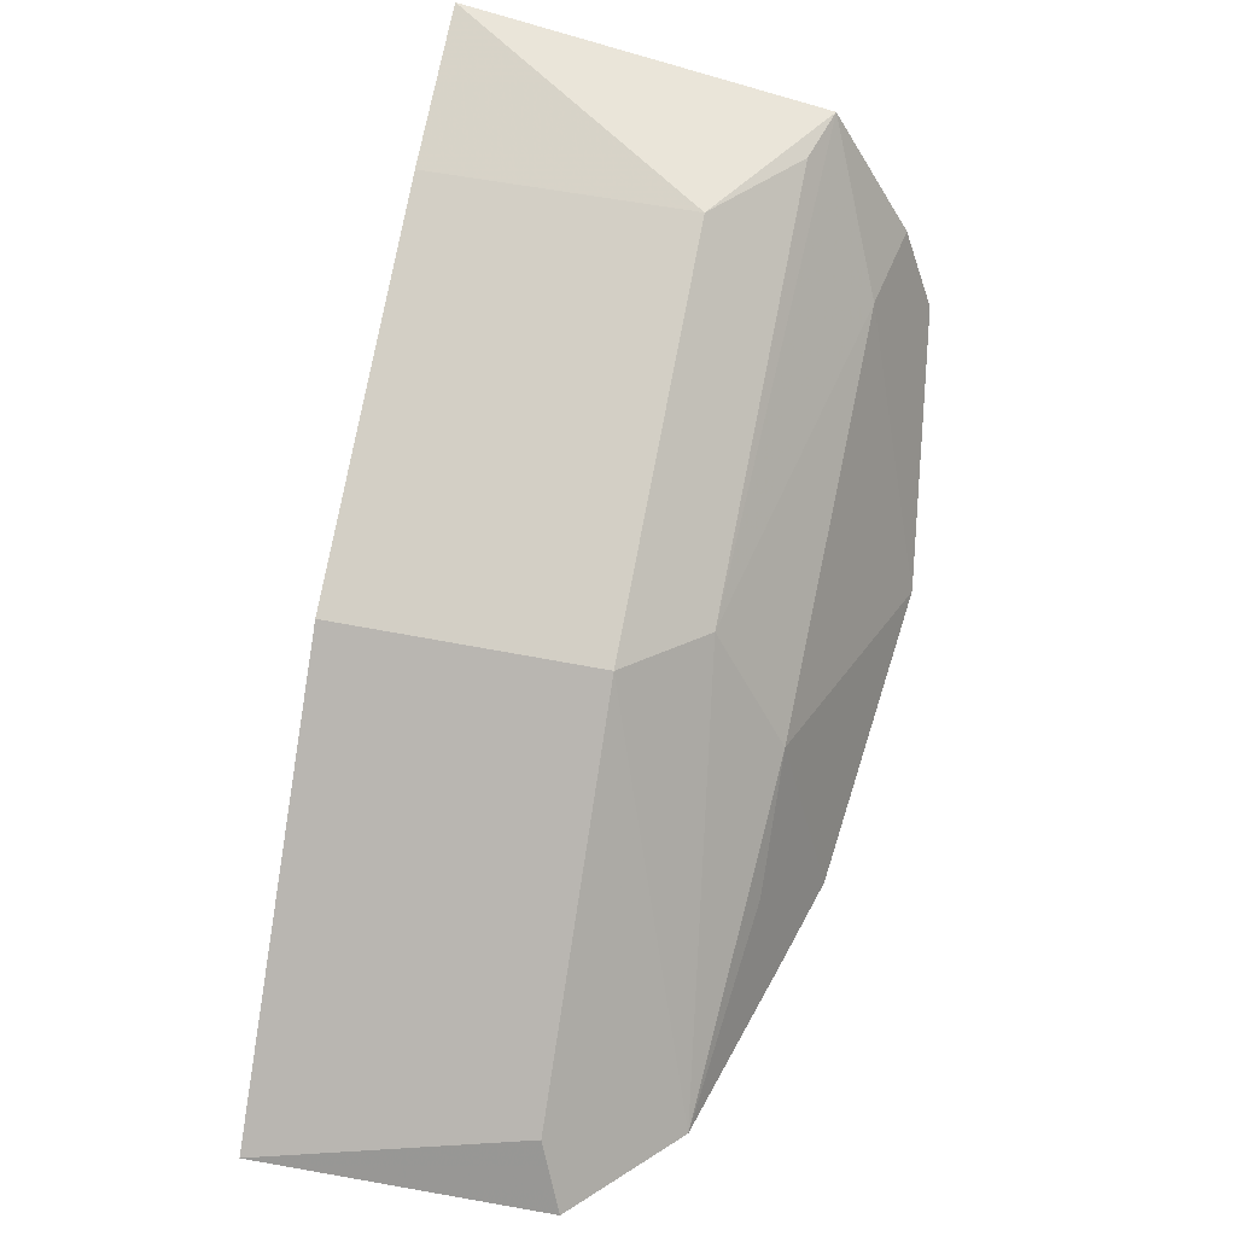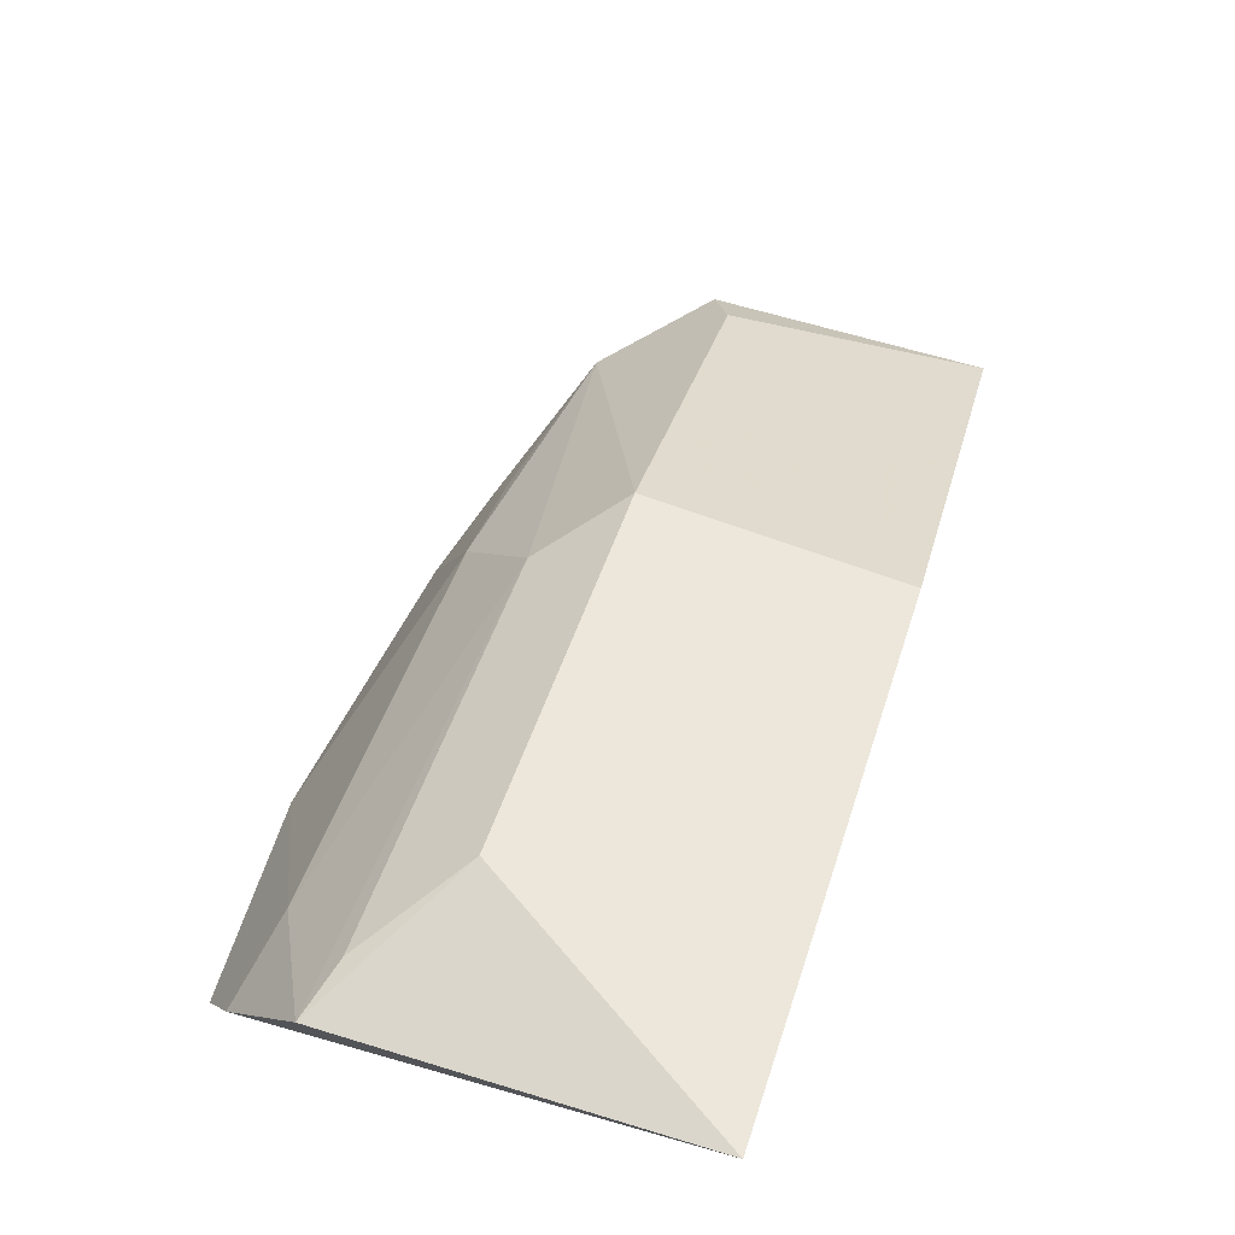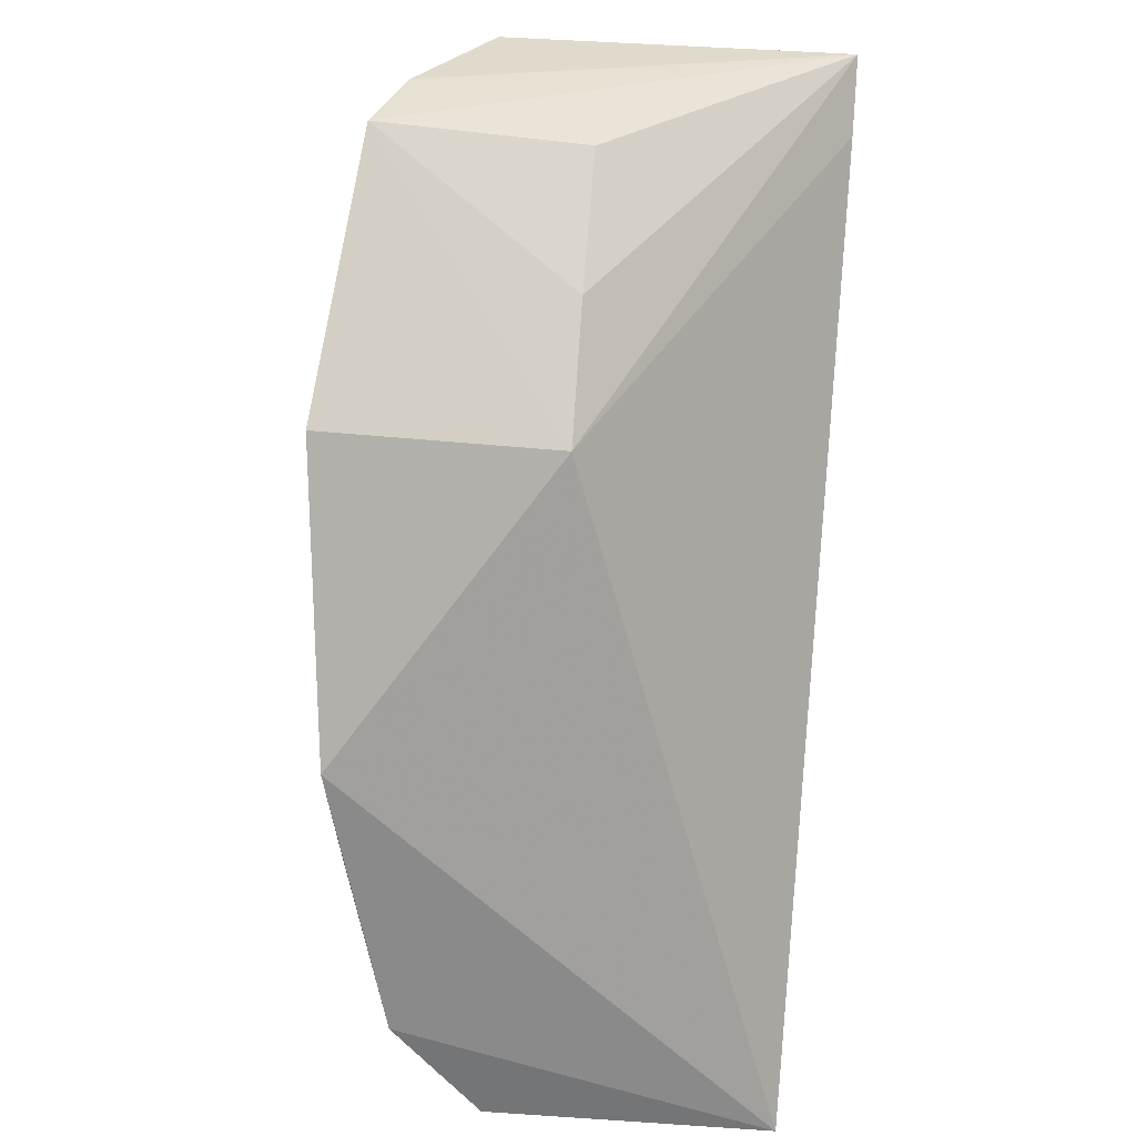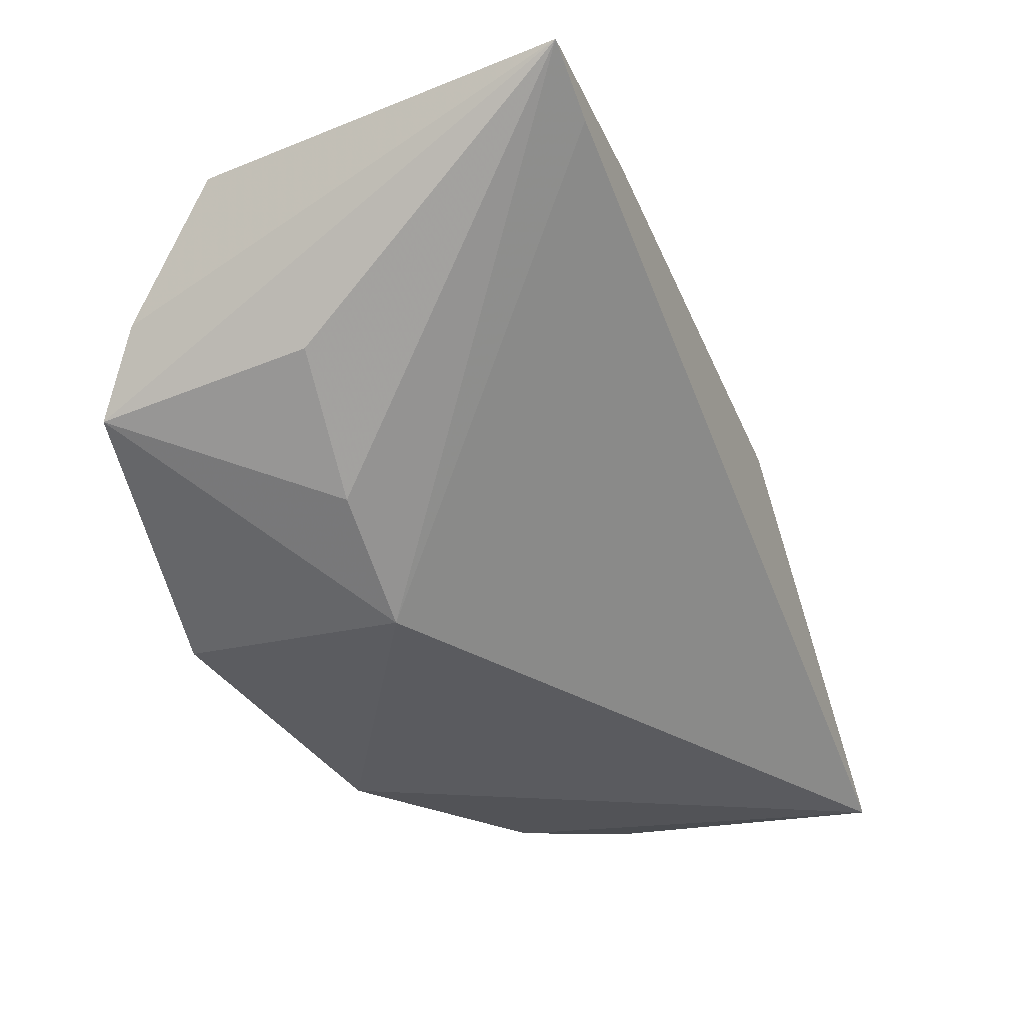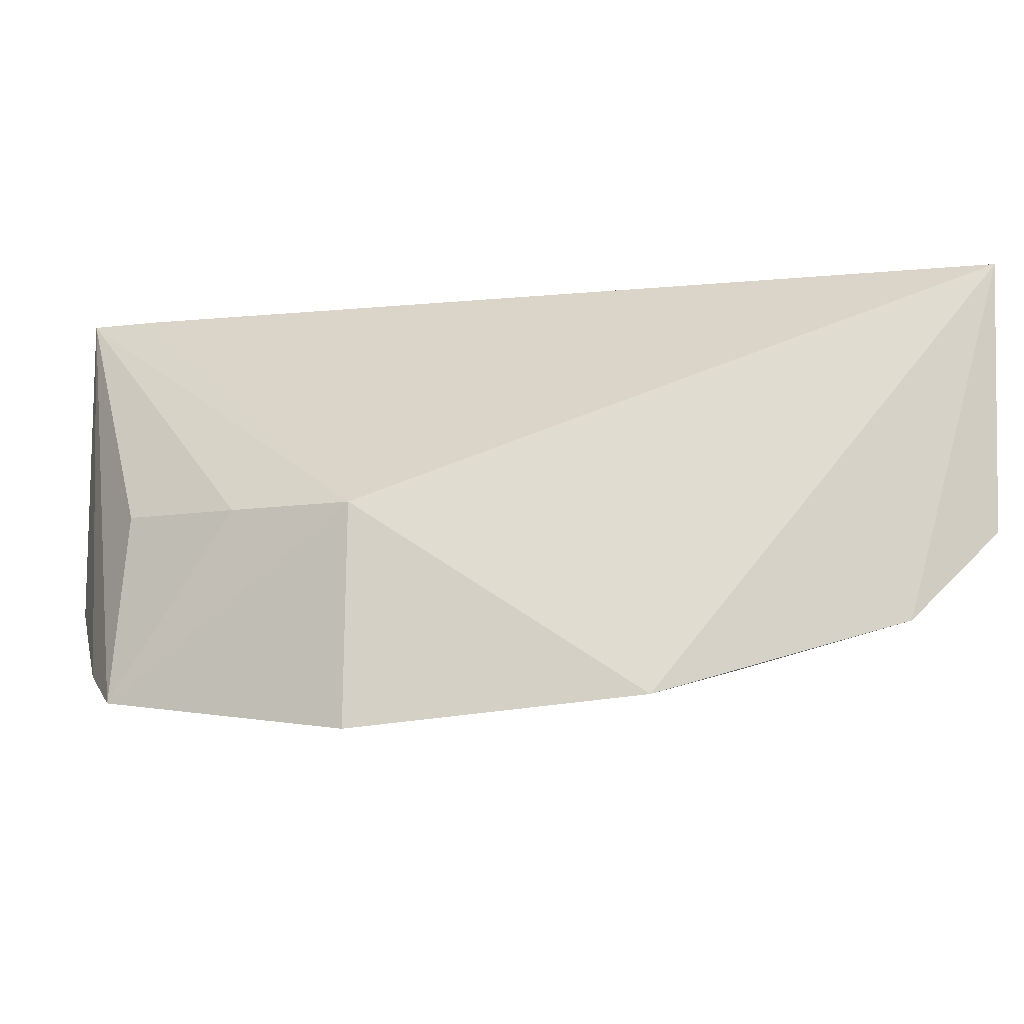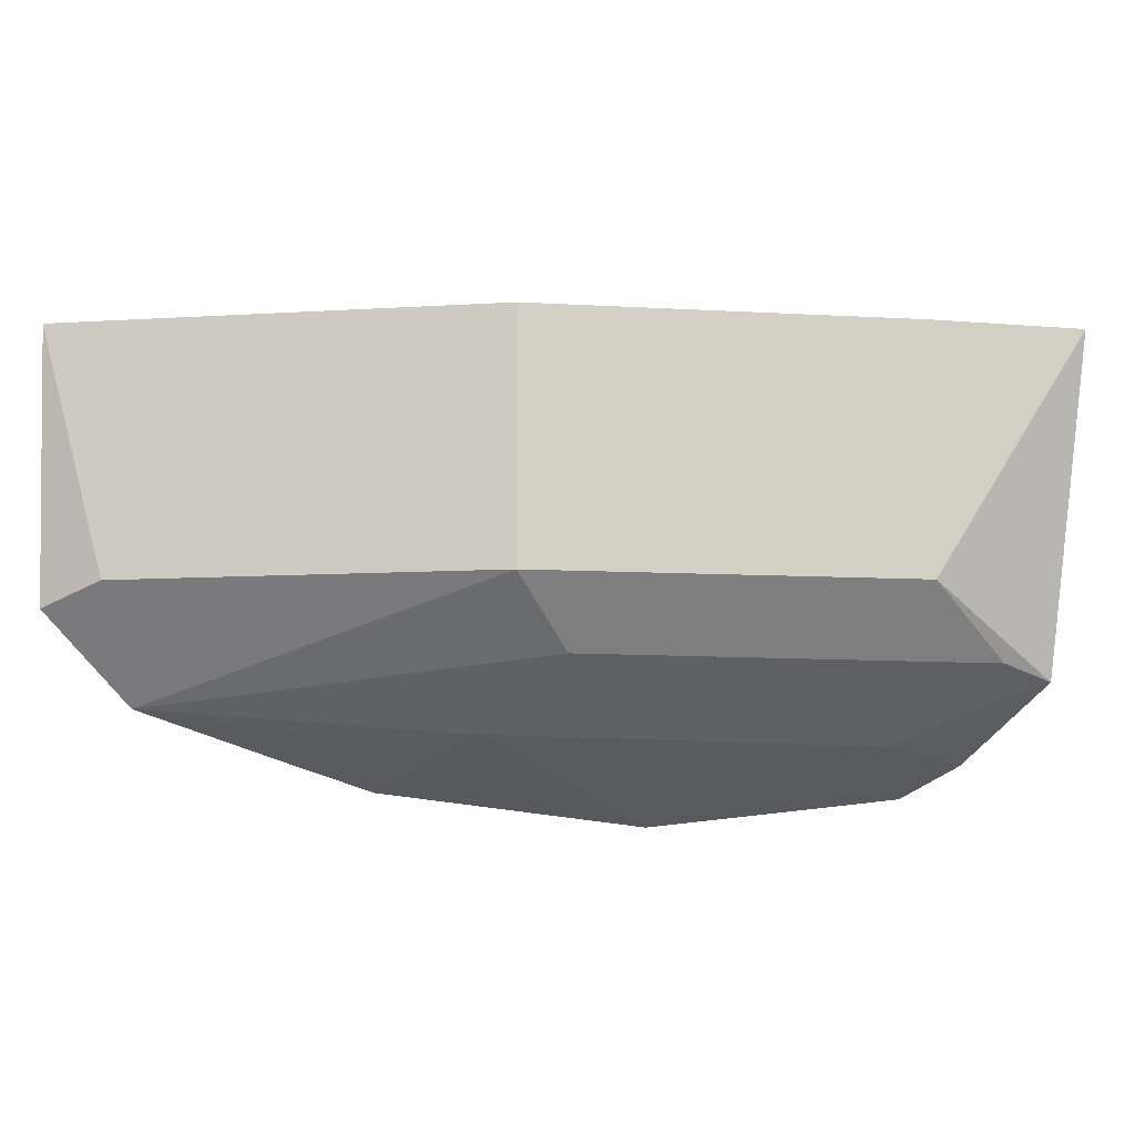
<metadata>
{"format":"obj","ext":"obj","renderer":"f3d","projection":"perspective","resolution":1024,"background":"white","views":[{"elev":51.3,"azim":102.4,"up":"+Y"},{"elev":75.9,"azim":-70.8,"up":"+Y"},{"elev":-56.8,"azim":-95.5,"up":"+Y"},{"elev":-14.0,"azim":-64.6,"up":"+Y"},{"elev":-7.5,"azim":-17.6,"up":"+Z"},{"elev":-9.3,"azim":144.3,"up":"+Z"}]}
</metadata>
<code>
v 0.4421 0.1639 0.03731
v 0.44 0.1618 -0.006421
v 0.3899 0.2162 -0.002773
v 0.3099 0.255 0.03731
v 0.3398 0.1817 -0.03731
v 0.3899 0.2162 0.03731
v 0.4346 0.1715 -0.002773
v 0.3827 0.165 -0.03227
v 0.3409 0.1839 -0.002768
v 0.3081 0.2438 -0.01646
v 0.3334 0.2449 -0.002773
v 0.4241 0.161 -0.02067
v 0.3197 0.2472 0.03731
v 0.3804 0.1931 -0.02469
v 0.3083 0.2097 -0.03288
v 0.3334 0.2449 0.03731
v 0.3172 0.2427 -0.01403
v 0.3967 0.1639 -0.02848
v 0.3776 0.2122 -0.01378
v 0.3124 0.2176 -0.002263
v 0.3075 0.2231 -0.02811
v 0.3956 0.178 -0.02469
v 0.3221 0.2222 -0.02567
v 0.3258 0.199 -0.002768
f 6 4 1
f 7 1 2
f 7 2 3
f 7 6 1
f 7 3 6
f 9 8 1
f 9 5 8
f 11 6 3
f 11 10 4
f 12 2 1
f 12 1 8
f 12 3 2
f 13 9 1
f 13 1 4
f 13 4 9
f 14 8 5
f 15 5 9
f 16 11 4
f 16 4 6
f 16 6 11
f 17 10 11
f 18 12 8
f 18 8 14
f 19 3 12
f 19 12 14
f 19 10 17
f 19 17 11
f 19 11 3
f 20 4 15
f 21 15 4
f 21 4 10
f 21 5 15
f 22 18 14
f 22 14 12
f 22 12 18
f 23 19 14
f 23 10 19
f 23 21 10
f 23 14 5
f 23 5 21
f 24 20 15
f 24 15 9
f 24 9 4
f 24 4 20

</code>
